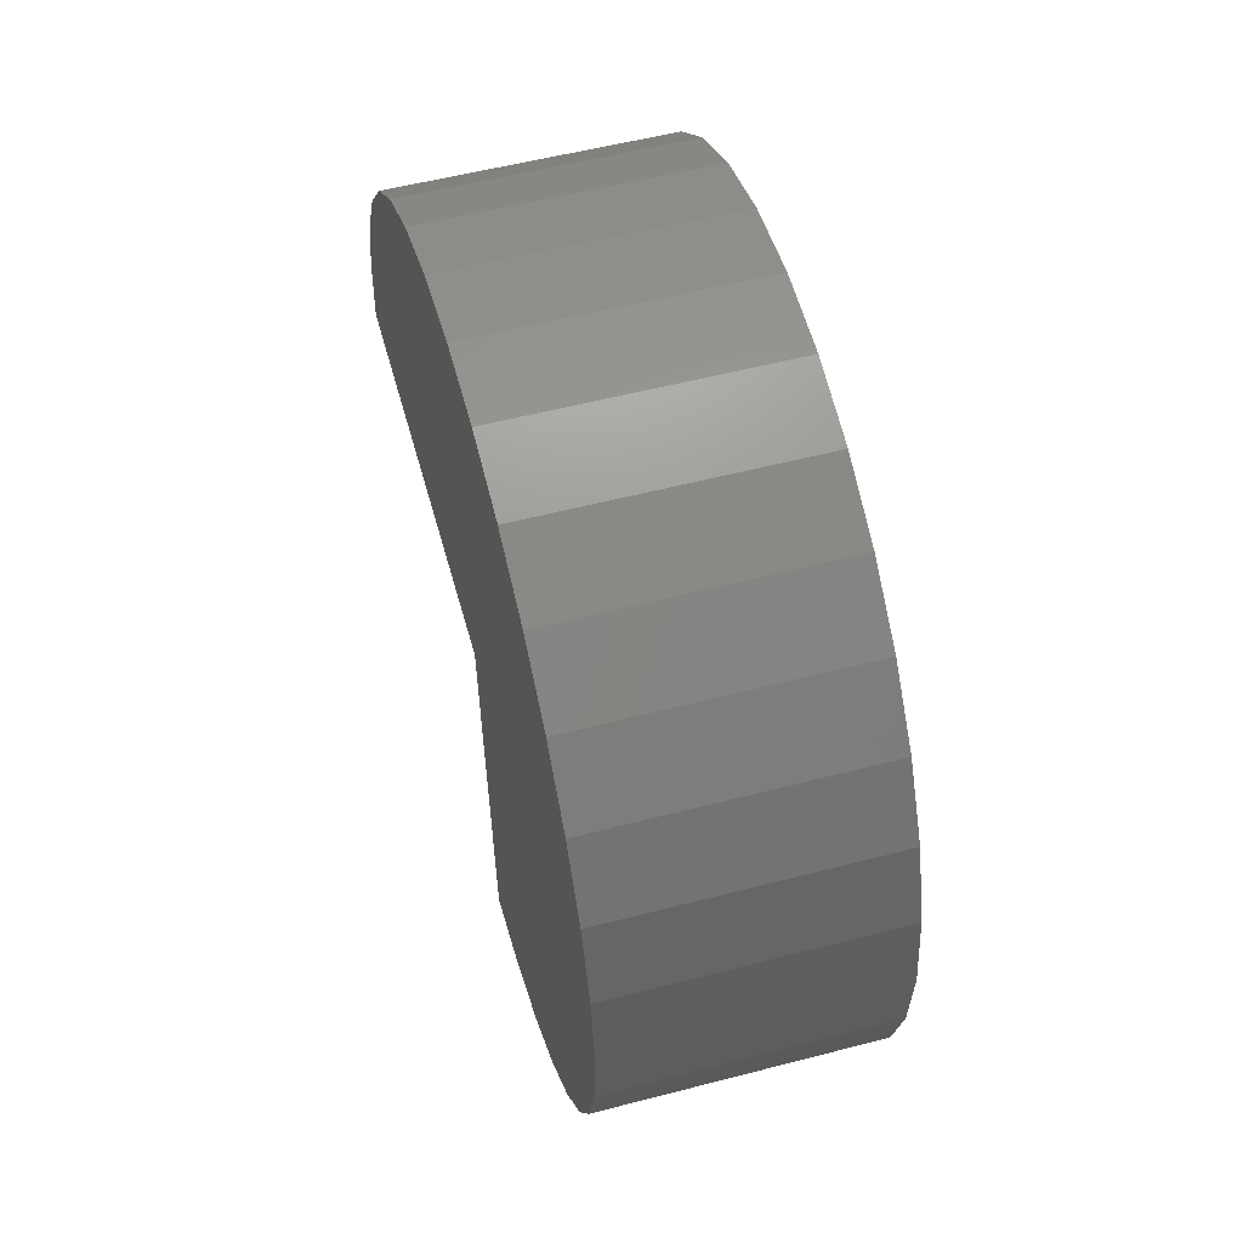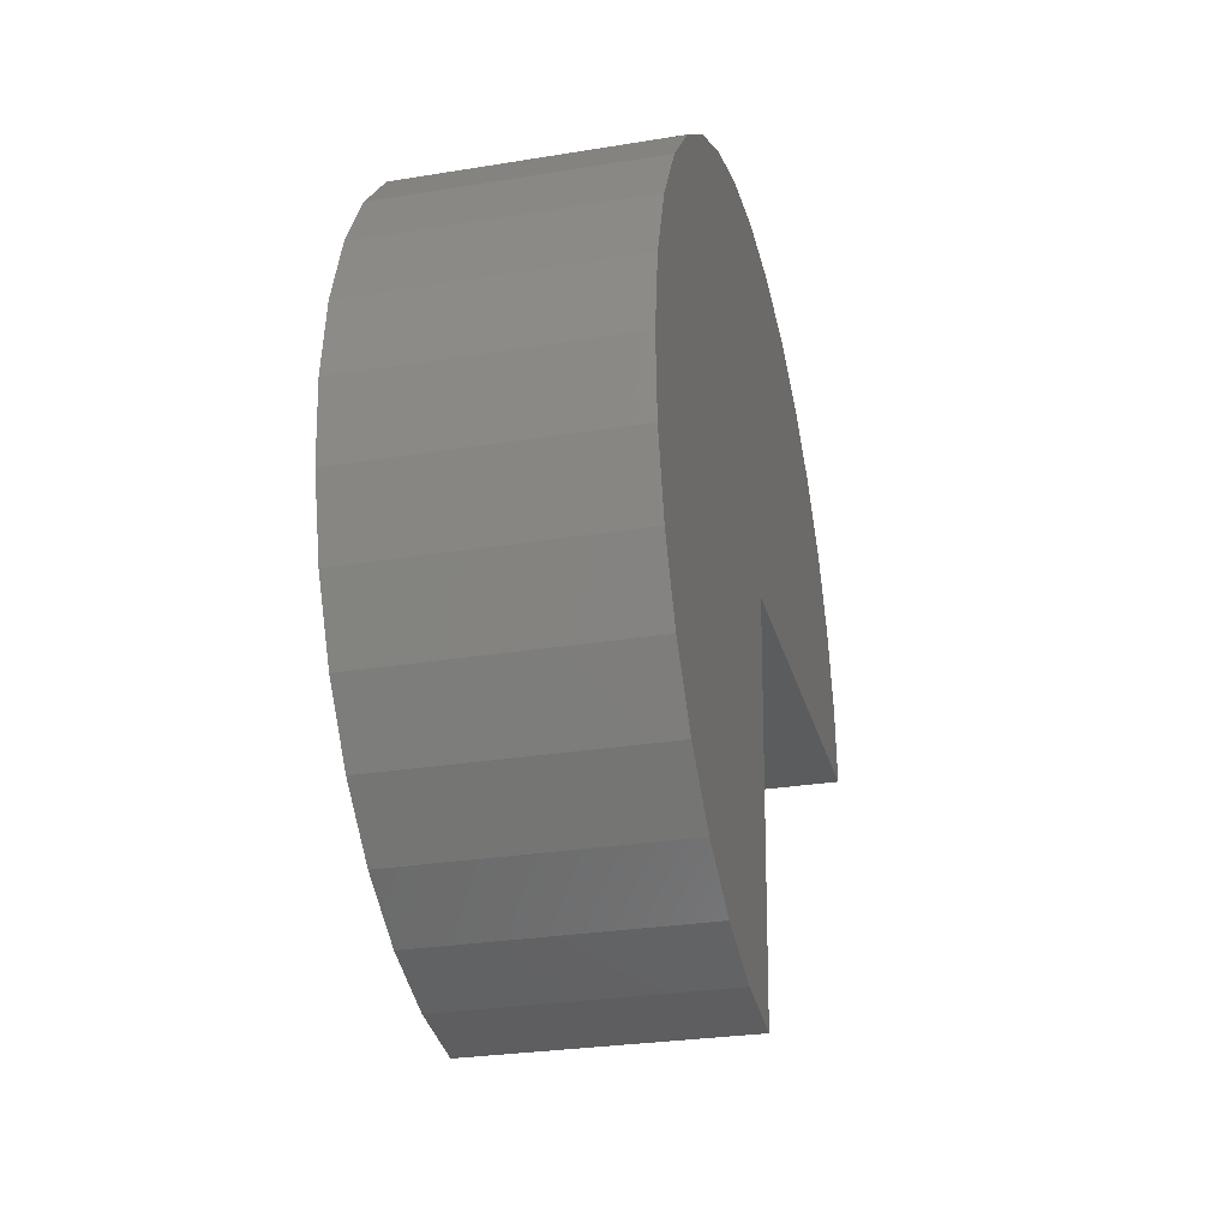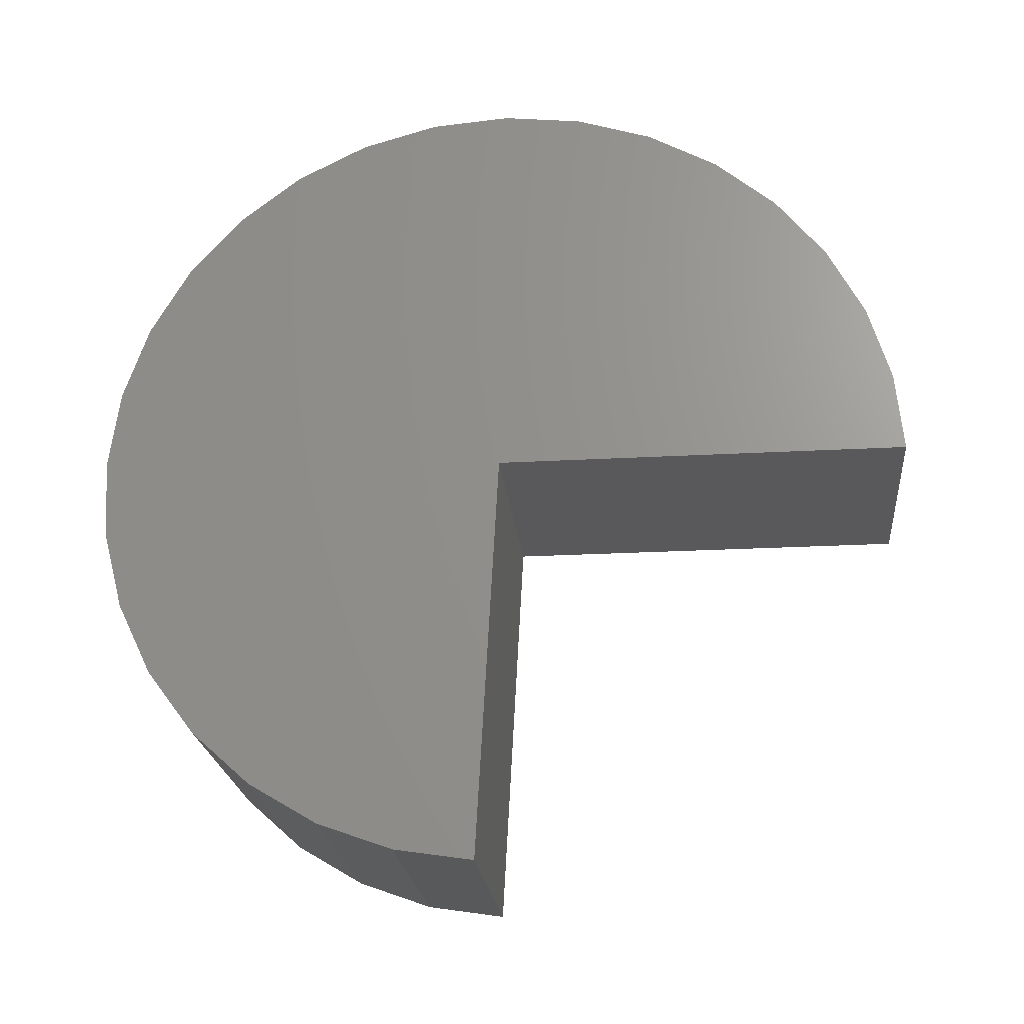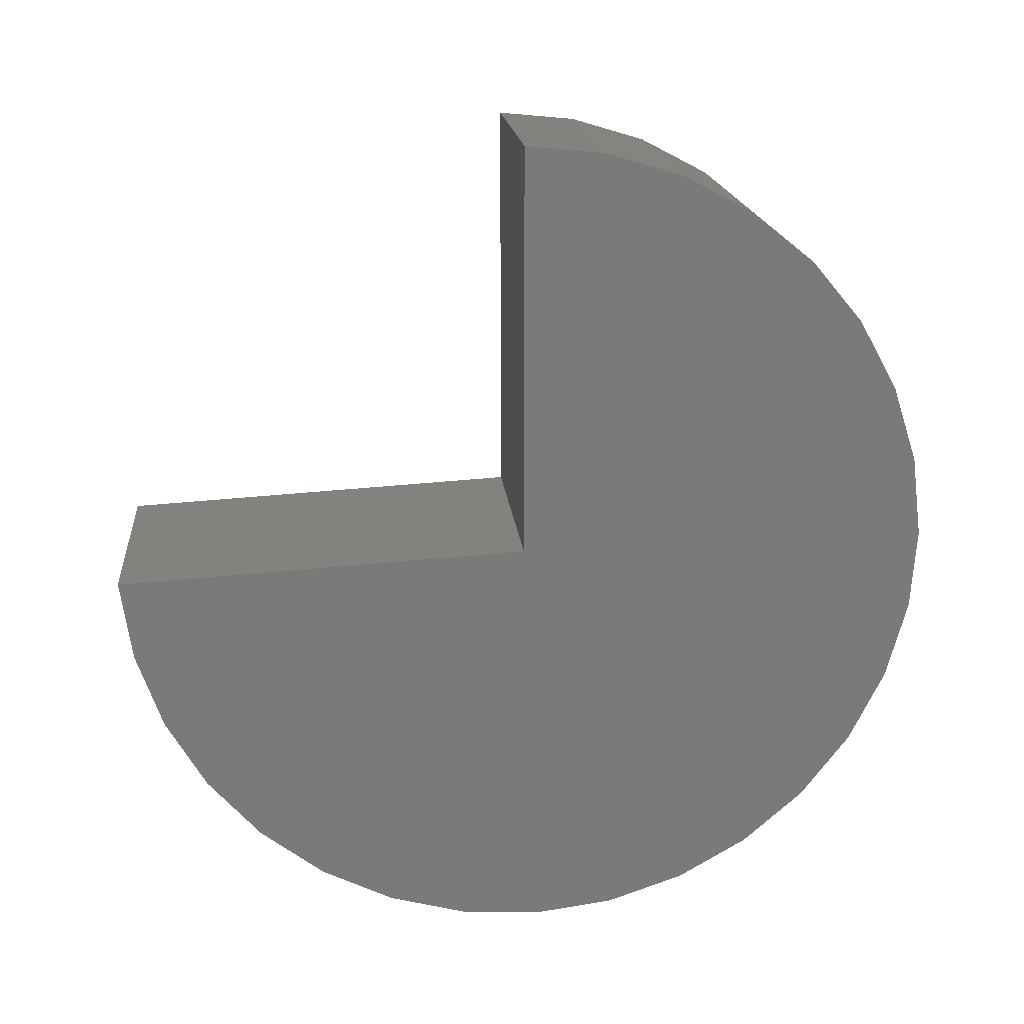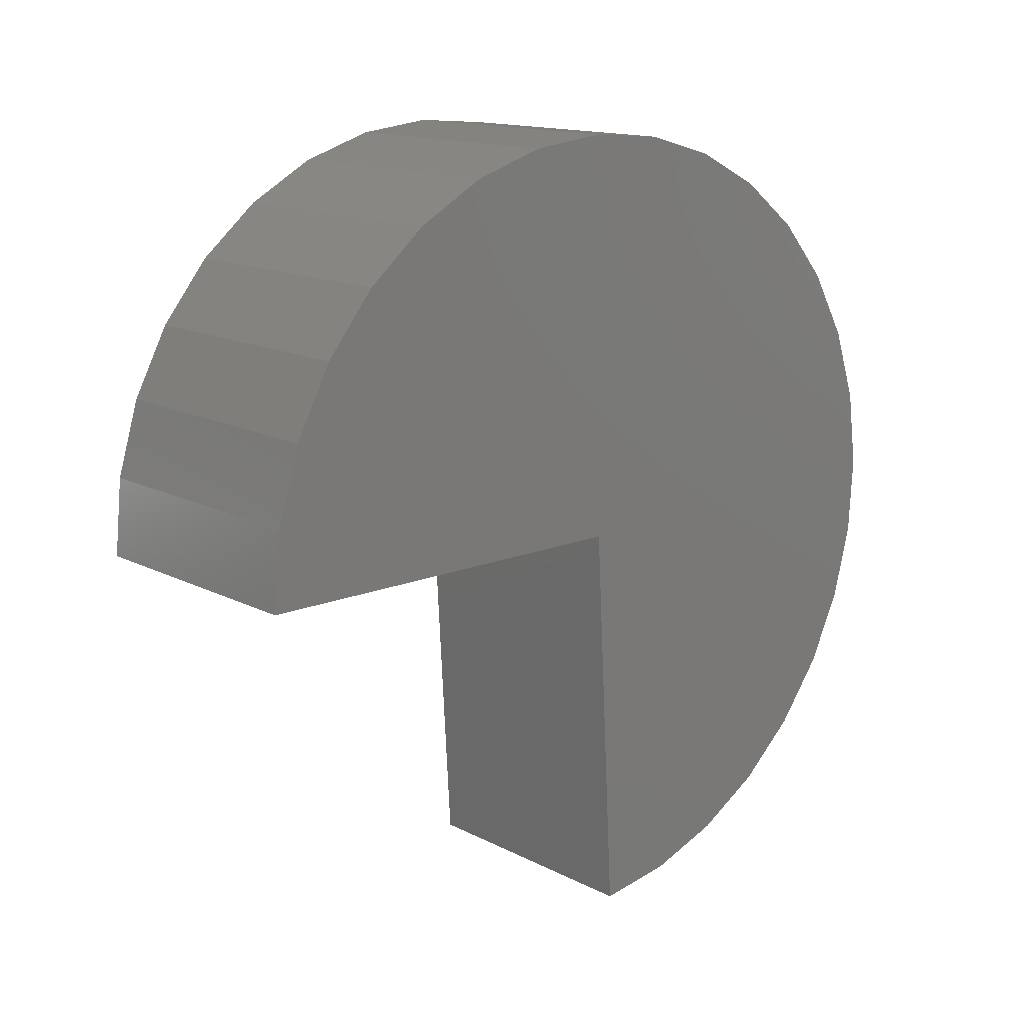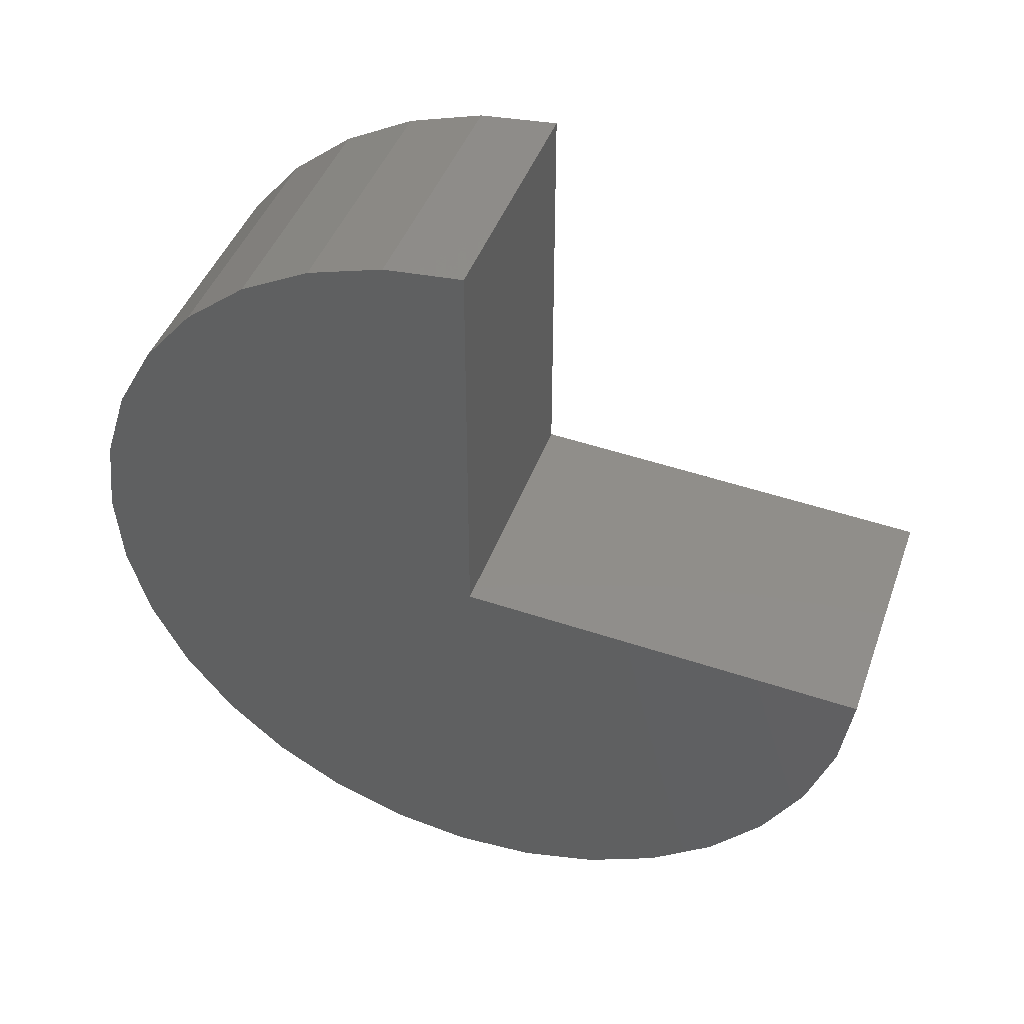
<metadata>
{"format":"stl","ext":"stl","renderer":"f3d","projection":"perspective","resolution":1024,"background":"white","views":[{"elev":55.4,"azim":-15.3,"up":"+Z"},{"elev":-27.9,"azim":14.0,"up":"+Z"},{"elev":-22.2,"azim":95.6,"up":"+Z"},{"elev":17.4,"azim":-95.3,"up":"+Y"},{"elev":14.5,"azim":-132.0,"up":"+Z"},{"elev":43.7,"azim":109.1,"up":"+Y"}]}
</metadata>
<code>
# stl→obj: 52 verts, 100 faces
v -0.6797 -0.2969 0
v 0.003536 -0.2969 0
v -0.6797 -0.3549 -1.045
v 0.003536 -0.3549 -1.045
v -0.6797 0.75 0
v 0.003536 0.75 0
v -0.6797 -0.2775 1.047
v -0.6797 -0.07606 1.023
v -0.6797 -0.4797 1.031
v -0.6797 -0.5553 -1.014
v -0.6797 -0.7461 -0.9456
v -0.6797 -0.92 -0.8412
v -0.6797 -1.071 -0.7053
v -0.6797 -1.192 -0.5429
v -0.6797 -1.28 -0.3601
v -0.6797 -1.331 -0.1638
v -0.6797 -1.343 0.03868
v -0.6797 -1.316 0.2397
v -0.6797 0.7304 0.2019
v -0.6797 -1.251 0.4317
v -0.6797 0.6722 0.3961
v -0.6797 -1.149 0.6075
v -0.6797 0.5776 0.5756
v -0.6797 -1.016 0.7605
v -0.6797 0.4502 0.7334
v -0.6797 -0.8562 0.8849
v -0.6797 0.2948 0.8637
v -0.6797 -0.675 0.9762
v -0.6797 0.1171 0.9615
v 0.003536 -0.5553 -1.014
v 0.003536 -0.7461 -0.9456
v 0.003536 -0.92 -0.8412
v 0.003536 -1.071 -0.7053
v 0.003536 -1.192 -0.5429
v 0.003536 -1.28 -0.3601
v 0.003536 -1.331 -0.1638
v 0.003536 -1.343 0.03868
v 0.003536 -1.316 0.2397
v 0.003536 -1.251 0.4317
v 0.003536 -1.149 0.6075
v 0.003536 -1.016 0.7605
v 0.003536 -0.8562 0.8849
v 0.003536 -0.675 0.9762
v 0.003536 -0.4797 1.031
v 0.003536 -0.2775 1.047
v 0.003536 -0.07606 1.023
v 0.003536 0.1171 0.9615
v 0.003536 0.2948 0.8637
v 0.003536 0.4502 0.7334
v 0.003536 0.5776 0.5756
v 0.003536 0.6722 0.3961
v 0.003536 0.7304 0.2019
f 1 2 3
f 3 2 4
f 1 5 2
f 2 5 6
f 7 8 9
f 3 10 11
f 3 11 12
f 3 12 13
f 3 13 14
f 3 14 15
f 3 15 16
f 3 16 17
f 3 17 1
f 1 17 5
f 5 17 18
f 5 18 19
f 19 18 20
f 19 20 21
f 21 20 22
f 21 22 23
f 23 22 24
f 23 24 25
f 25 24 26
f 25 26 27
f 27 26 28
f 27 28 29
f 29 28 9
f 29 9 8
f 3 4 10
f 10 4 30
f 10 30 11
f 11 30 31
f 11 31 12
f 12 31 32
f 12 32 13
f 13 32 33
f 13 33 14
f 14 33 34
f 14 34 15
f 15 34 35
f 15 35 16
f 16 35 36
f 16 36 17
f 17 36 37
f 17 37 18
f 18 37 38
f 18 38 20
f 20 38 39
f 20 39 22
f 22 39 40
f 22 40 24
f 24 40 41
f 24 41 26
f 26 41 42
f 26 42 28
f 28 42 43
f 28 43 9
f 9 43 44
f 9 44 7
f 7 44 45
f 7 45 8
f 8 45 46
f 8 46 29
f 29 46 47
f 29 47 27
f 27 47 48
f 27 48 25
f 25 48 49
f 25 49 23
f 23 49 50
f 23 50 21
f 21 50 51
f 21 51 19
f 19 51 52
f 19 52 5
f 5 52 6
f 44 46 45
f 4 2 37
f 4 37 36
f 4 36 35
f 4 35 34
f 4 34 33
f 4 33 32
f 4 32 31
f 4 31 30
f 46 44 47
f 47 44 43
f 47 43 48
f 48 43 42
f 48 42 49
f 49 42 41
f 49 41 50
f 50 41 40
f 50 40 51
f 51 40 39
f 51 39 52
f 52 39 38
f 52 38 6
f 6 38 37
f 6 37 2

</code>
